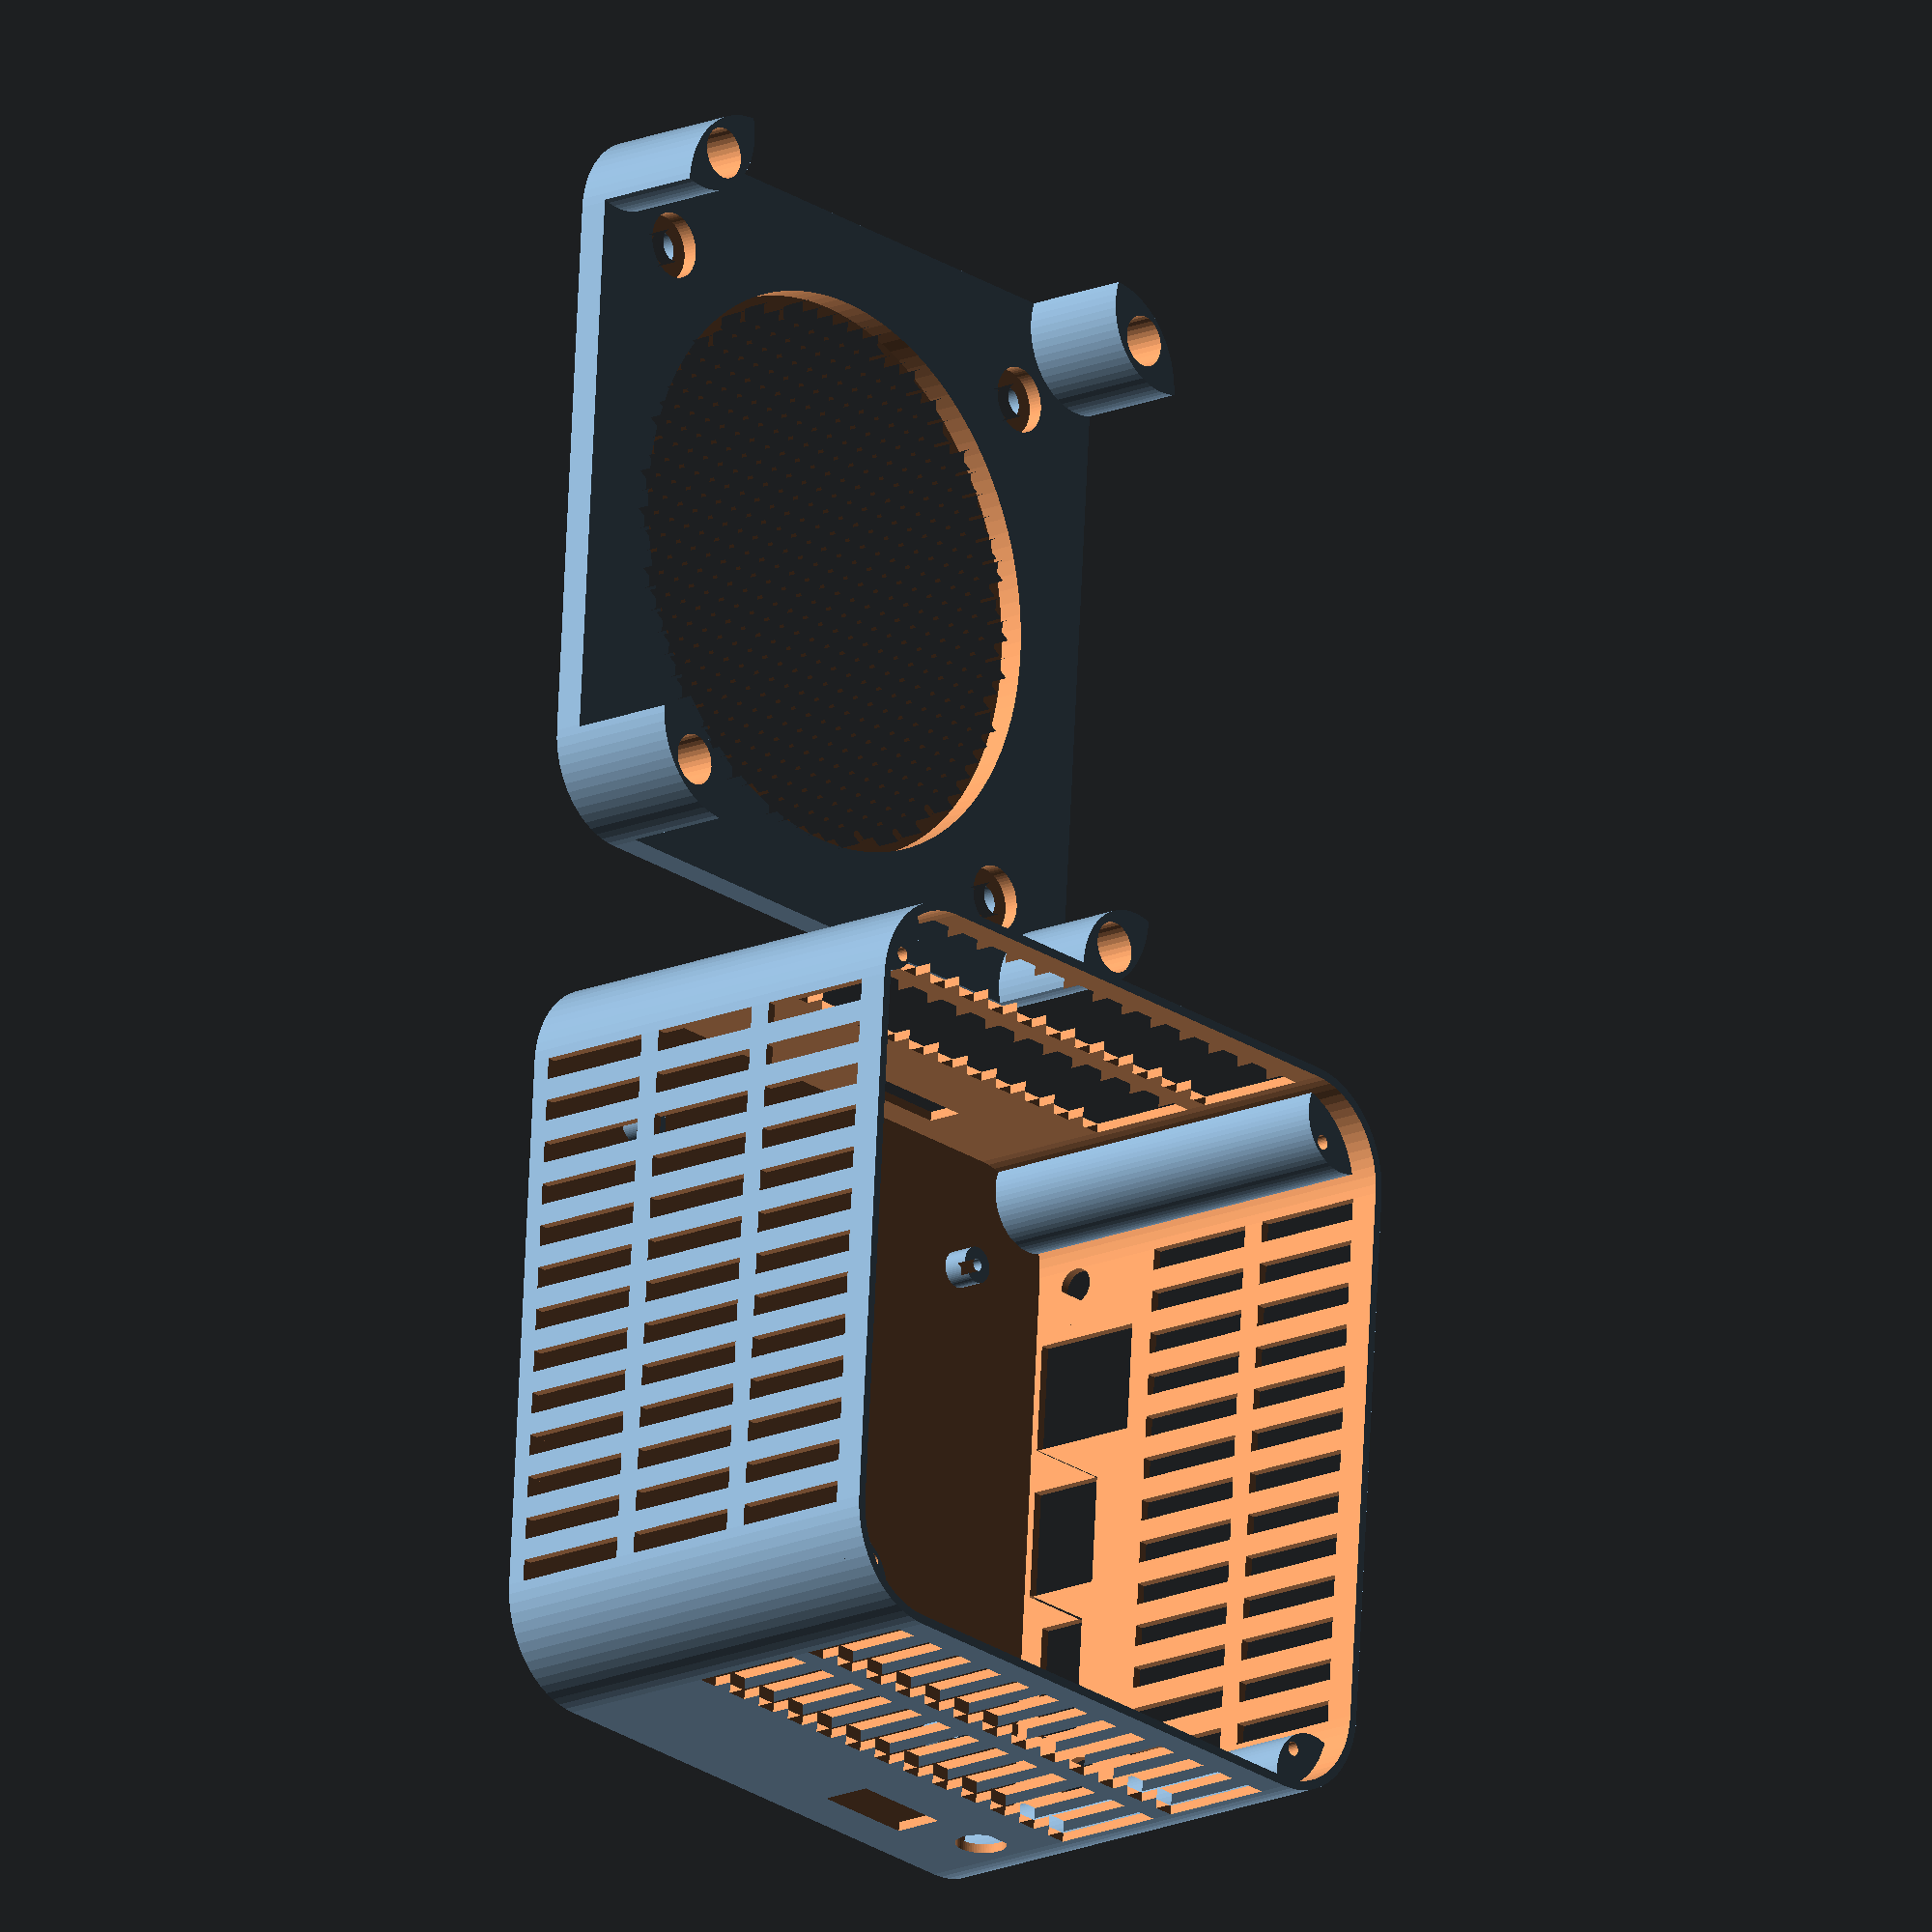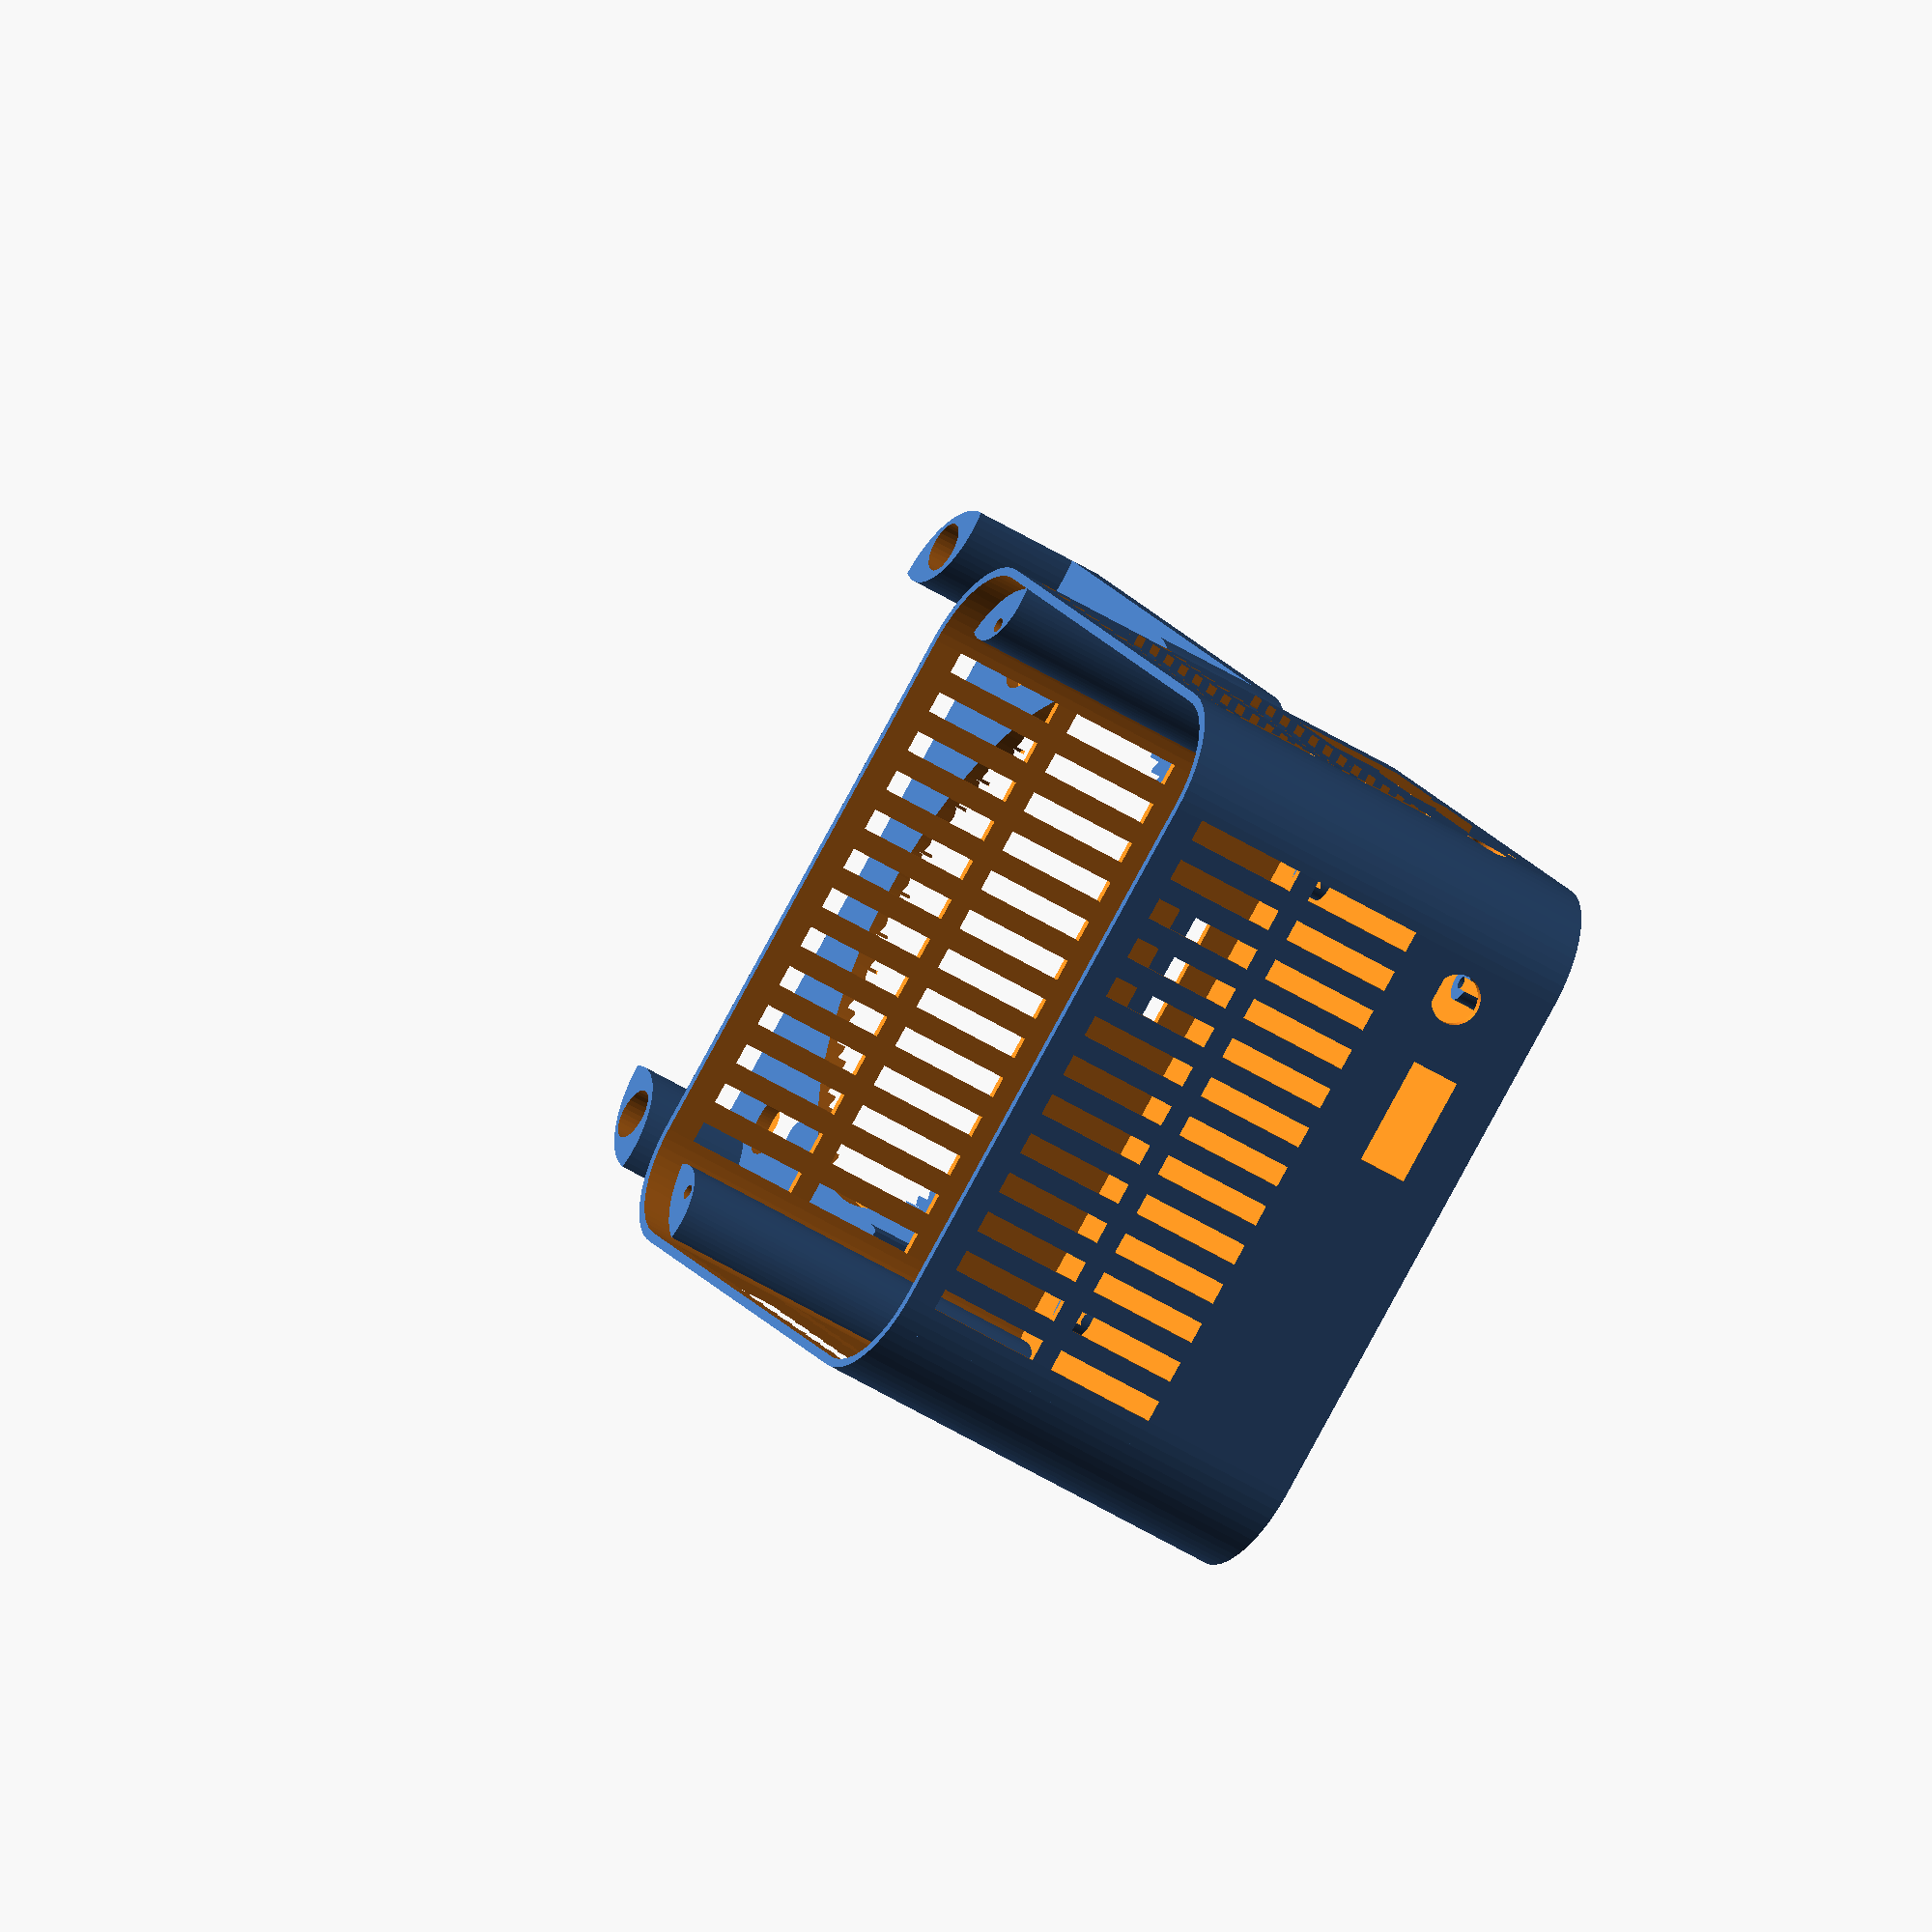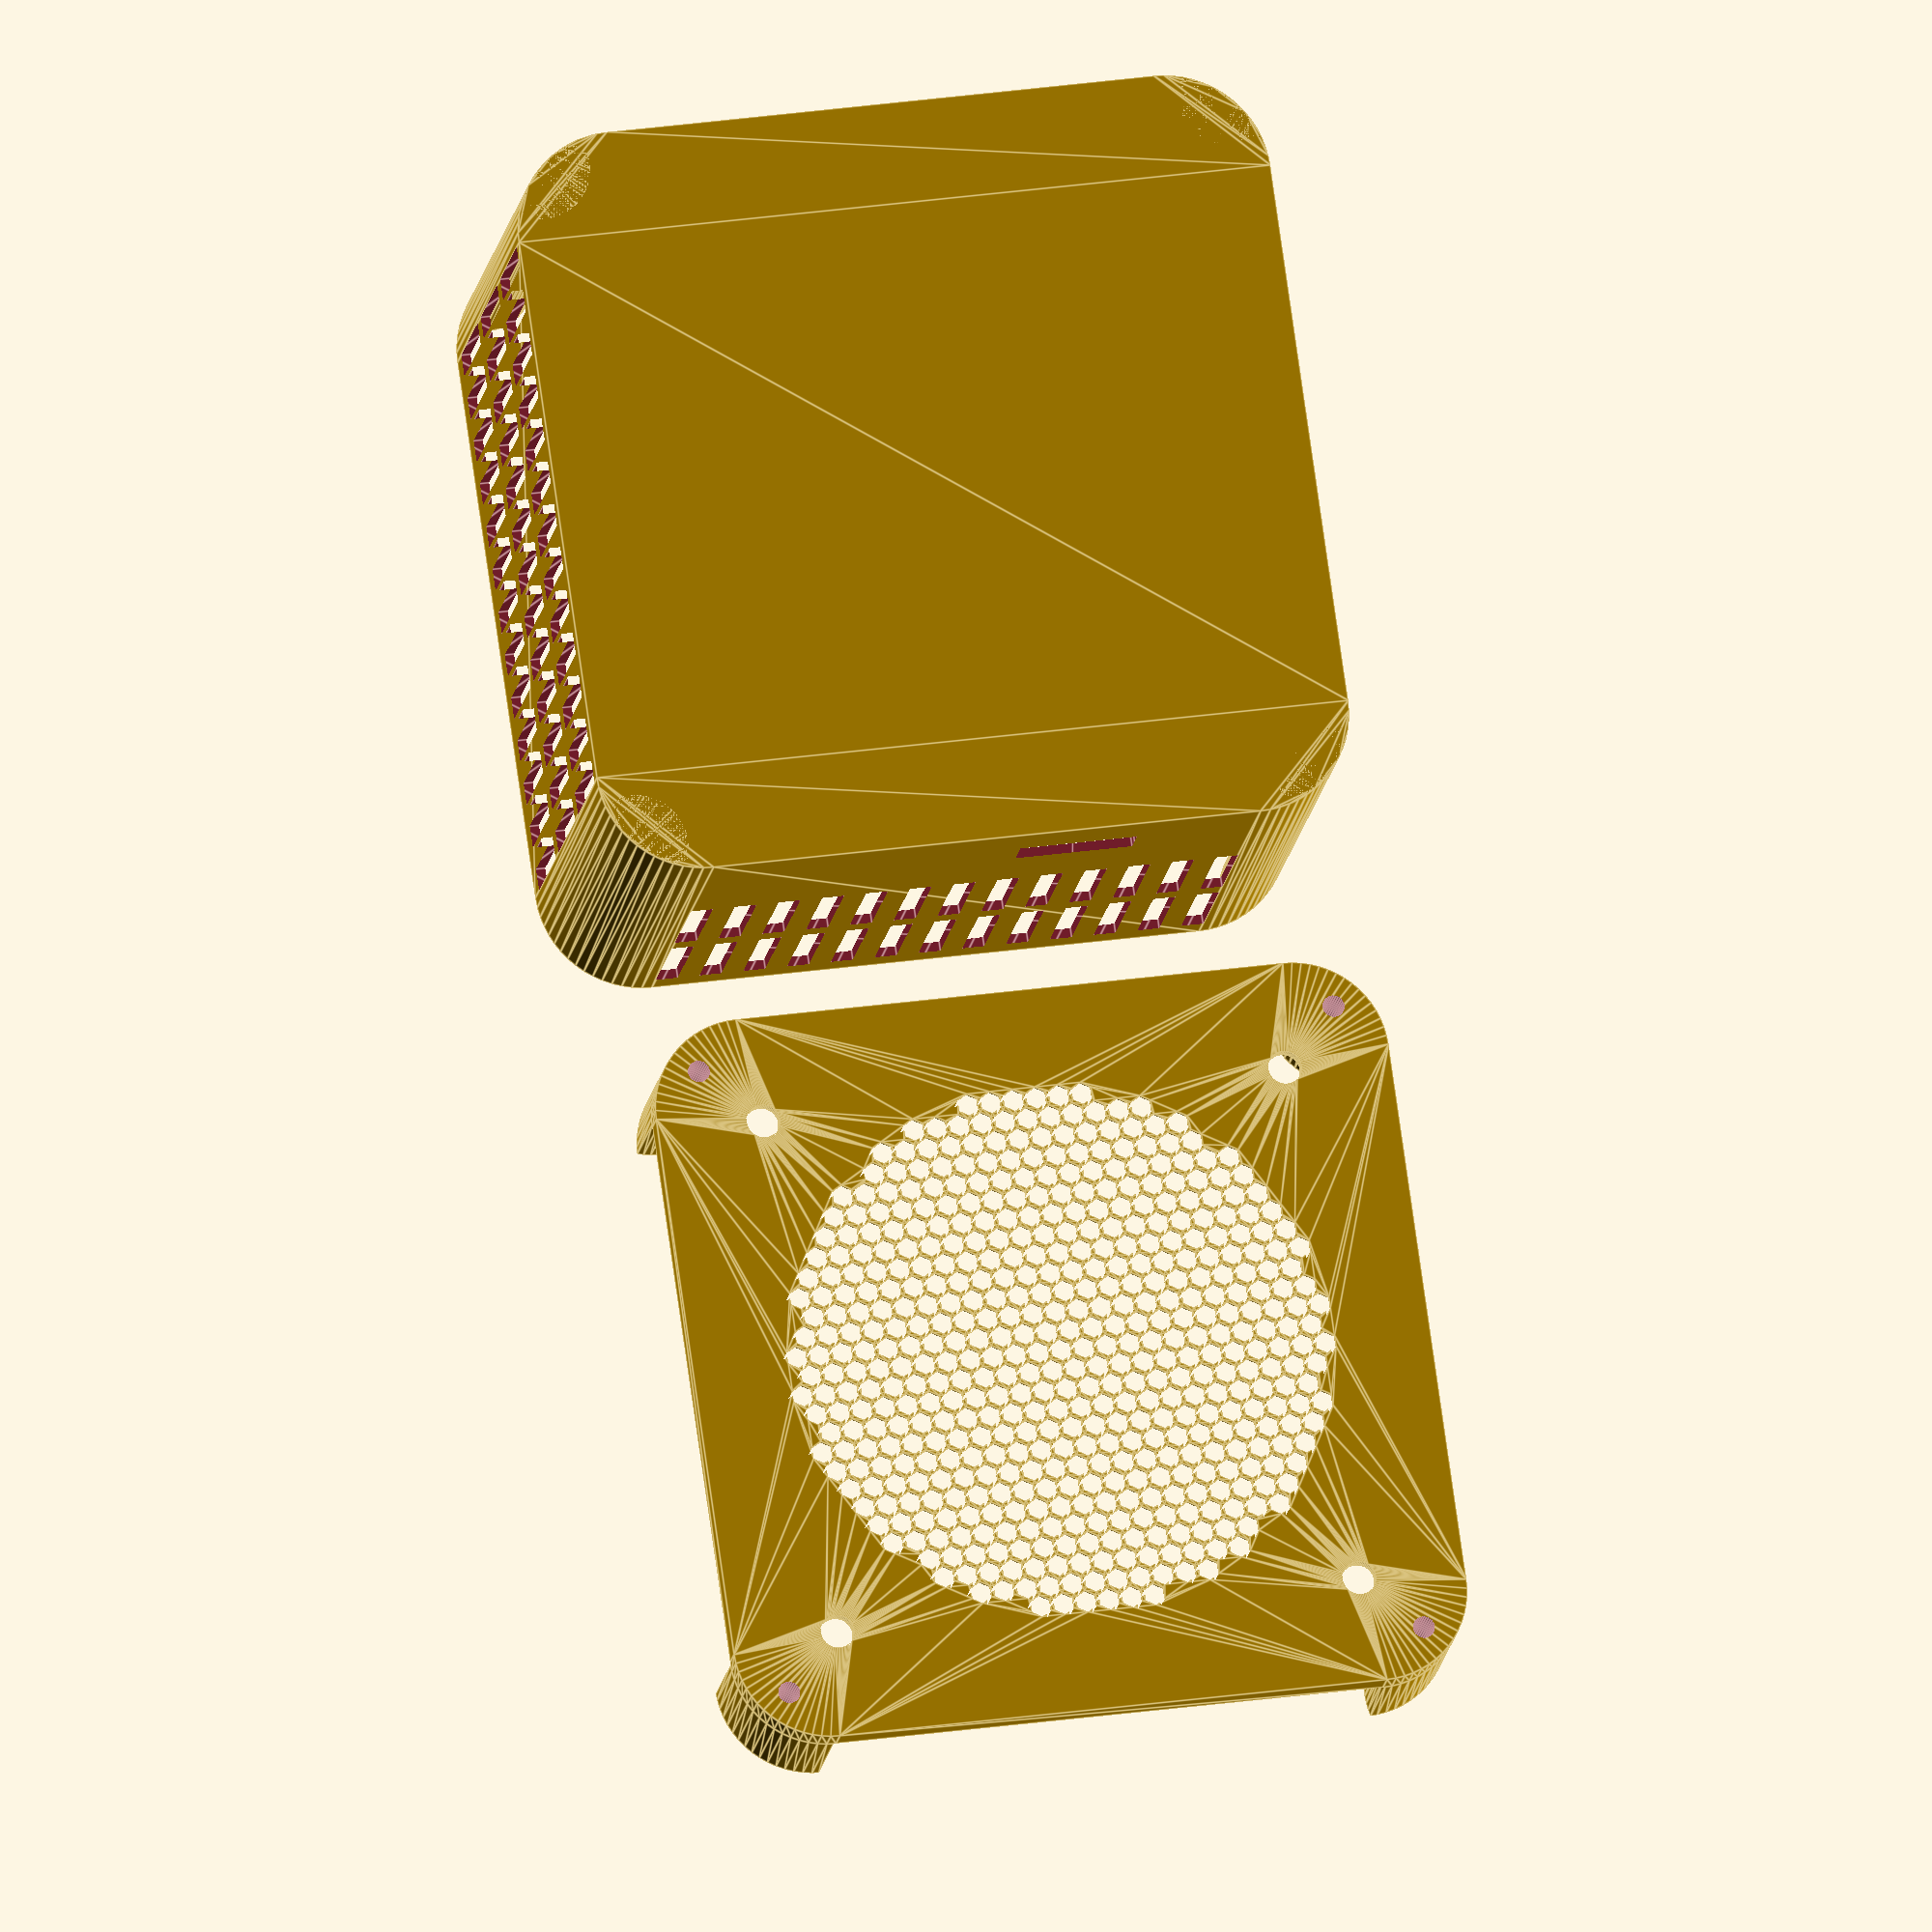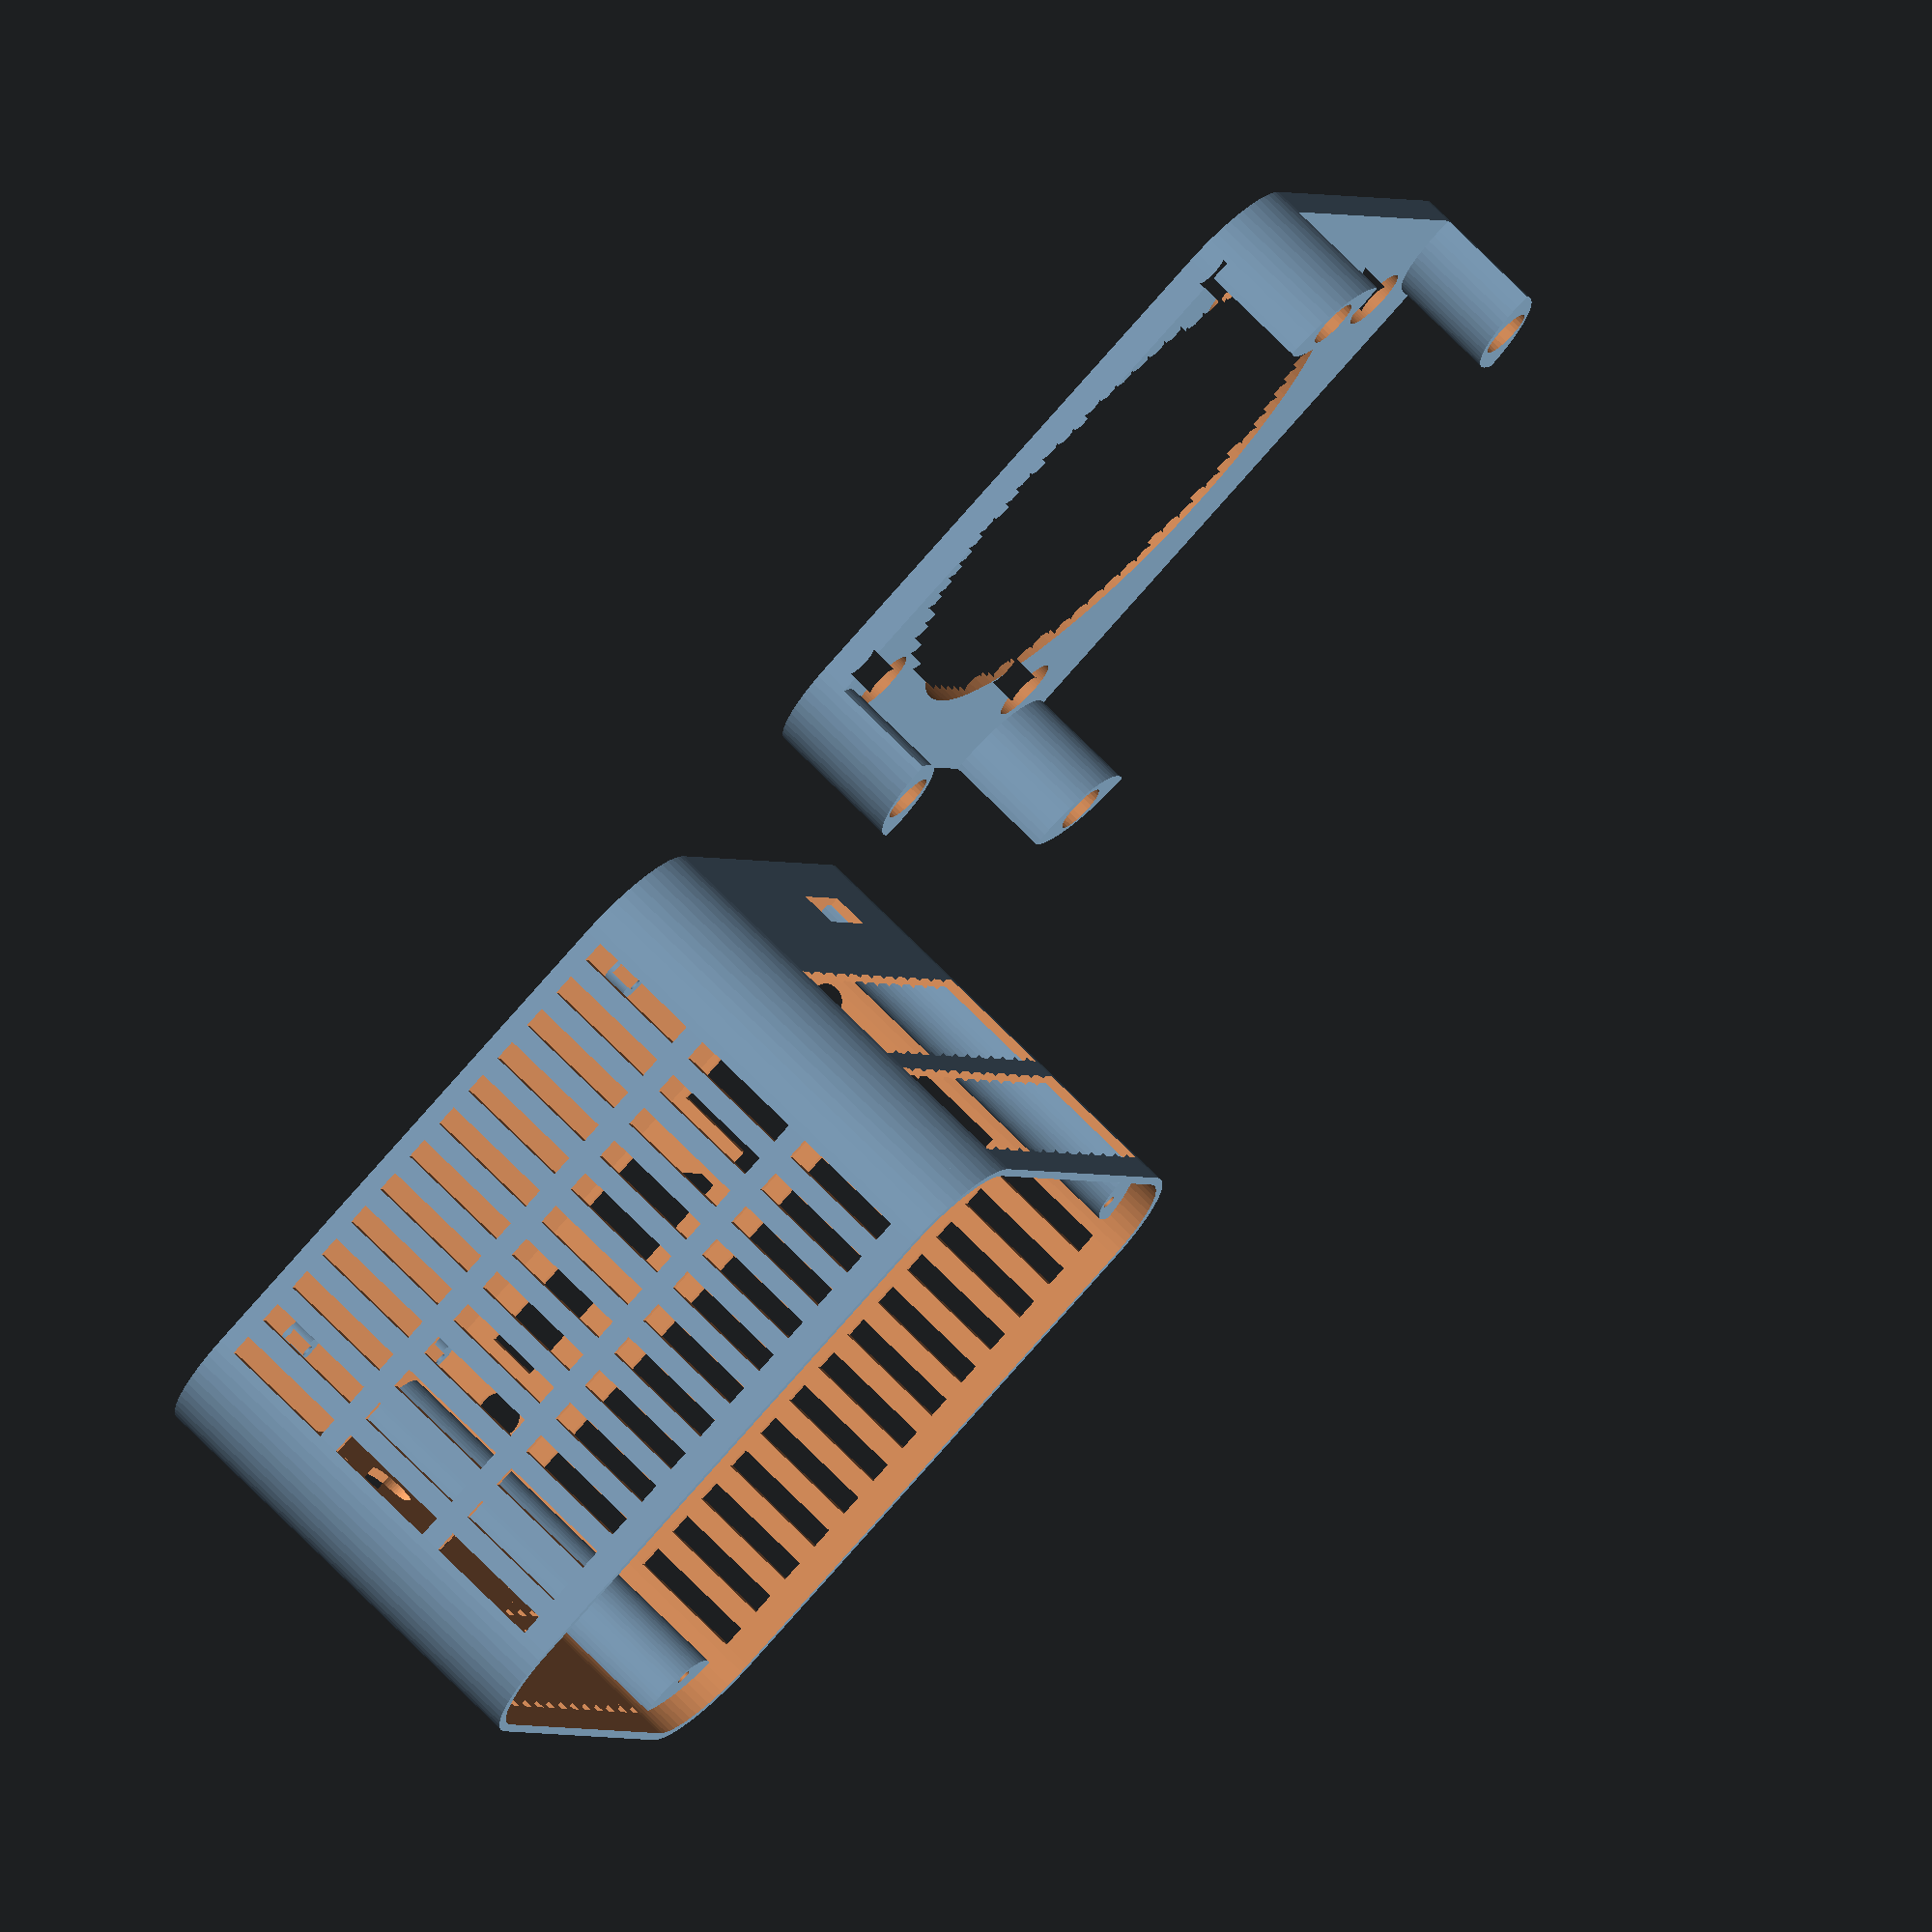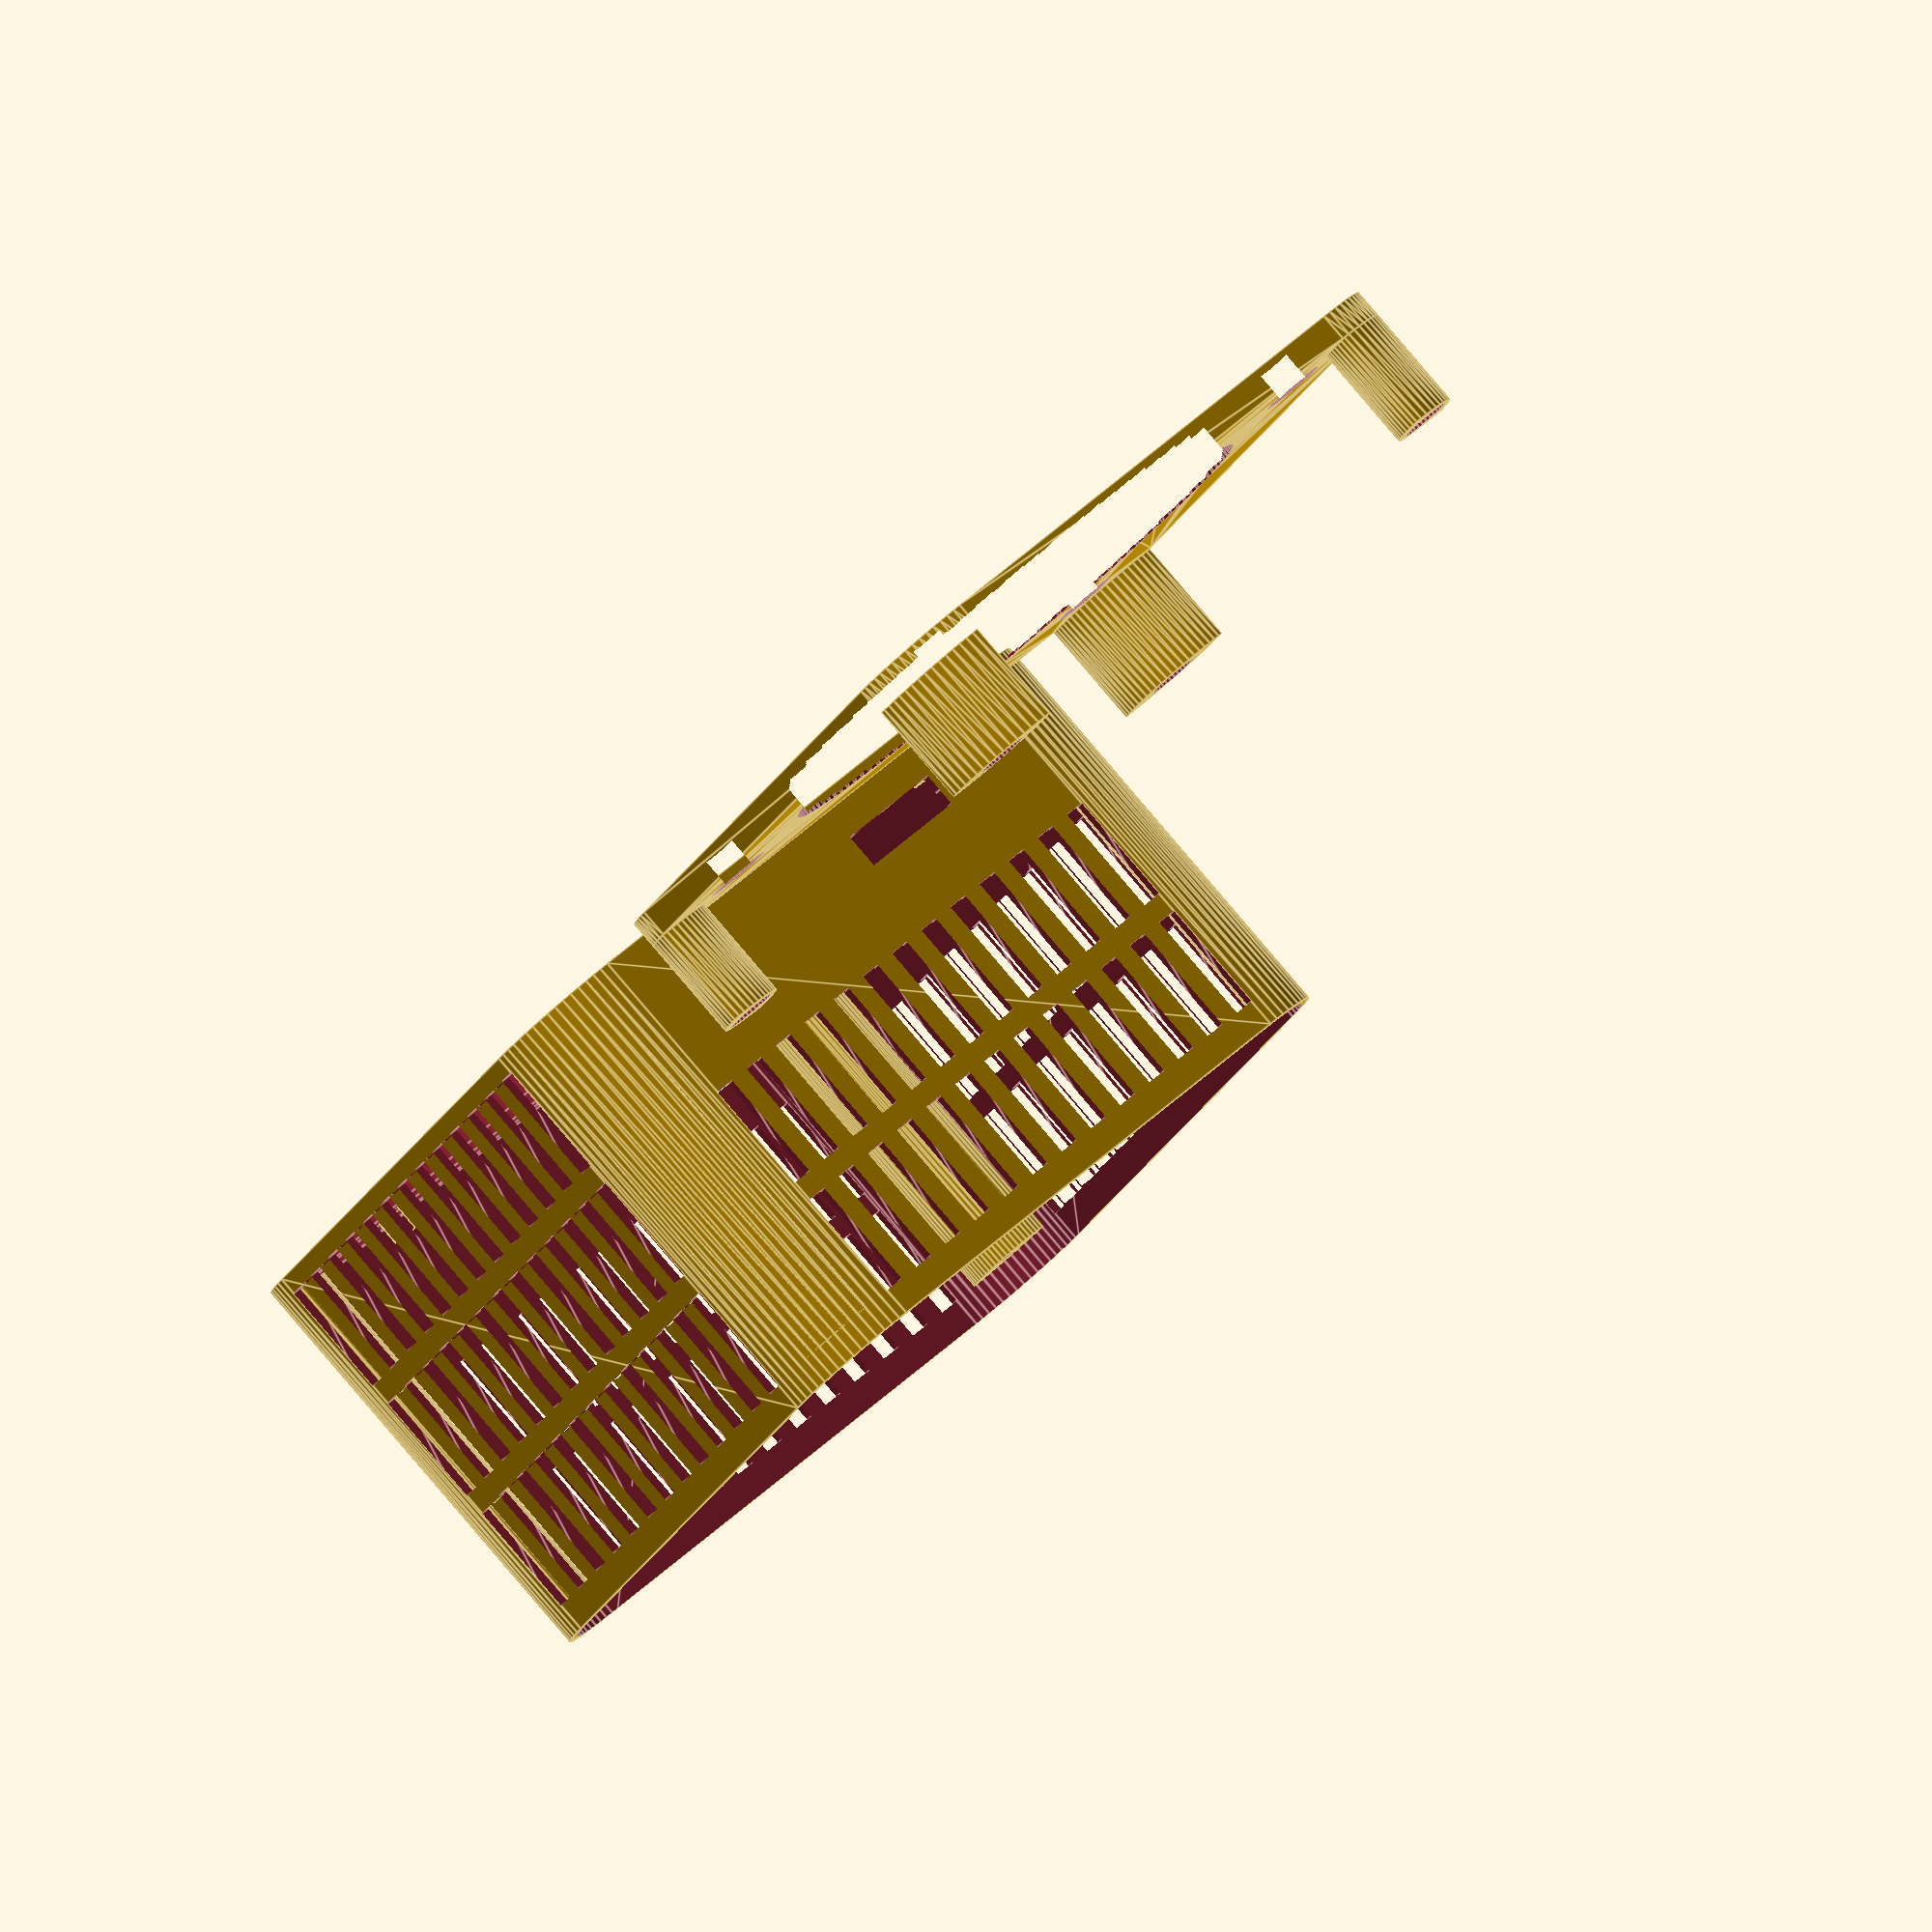
<openscad>
/*
 *  Parametric 3D printed case for Tanix TX6 SBC, with fan.
 *  Copyright (C) 2022  Ivan Mironov <mironov.ivan@gmail.com>
 *
 *  This program is free software: you can redistribute it and/or modify
 *  it under the terms of the GNU General Public License as published by
 *  the Free Software Foundation, either version 3 of the License, or
 *  (at your option) any later version.
 *
 *  This program is distributed in the hope that it will be useful,
 *  but WITHOUT ANY WARRANTY; without even the implied warranty of
 *  MERCHANTABILITY or FITNESS FOR A PARTICULAR PURPOSE.  See the
 *  GNU General Public License for more details.
 *
 *  You should have received a copy of the GNU General Public License
 *  along with this program. If not, see <http://www.gnu.org/licenses/>.
 */

// Hight of the fan (flatwise)
FAN_HEIGHT = 27.0;  // mm
// Diameter of the fan
FAN_DIAM = 77.0;  // mm
// Additional height space for fan
FAN_SPACING = 8.0;  // mm
// Distance between fan screw holes
FAN_SCREW_HOLE_DIST = 71.5;  // mm
FAN_SCREW_HOLE_DIAM = 4.5;  // mm

// Airflow grill (bottom)
BOTTOM_GRILL_HEIGHT = 0.6;  // mm
BOTTOM_GRILL_HOLE_WIDTH = 3.0;  // mm
BOTTOM_GRILL_HOLE_SPACING = 0.6;  // mm

// Airflow grill (top)
TOP_GRILL_HOLE_WIDTH = 3.0;  // mm
TOP_GRILL_HOLE_HEIGHT = 10.0;  // mm

// Width/depth of case exterior
CASE_WIDTH = 103.0;  // mm
// Width/depth of straight part of case exterior
CASE_STRAIGHT_WIDTH = 75.0;  // mm
// Height of the top part of case (original + fan)
CASE_TOP_HEIGHT = 23.0 + FAN_HEIGHT + FAN_SPACING;  // mm
// Hight of the bottom part of case (without legs)
CASE_BOTTOM_HEIGHT = 4.0;  // mm
// Height of legs on bottom part
CASE_LEGS_HEIGHT = 15.0;  // mm
// Radius of legs on bottom part
CASE_LEGS_RADIUS = 10.0;  // mm
// Distance between case screws
CASE_SCREW_DIST = 87.0;  // mm
// Diameter of case screws
CASE_SCREW_DIAM = 2.0;  // mm
// Diameter for case screws without fastening
CASE_SCREW_SPACE_DIAM = 3.0;  // mm
// Diameter of heads of case screws
CASE_SCREW_HEAD_DIAM = 7.0;  // mm
// Full length of case screws
CASE_SCREW_LENGTH = 16.0;  // mm
// Length of case screws that actually used
CASE_SCREW_FASTENING_LENGTH = 5.0;  // mm
// Case wall thickness
WALL_THICKNESS = 2.5;  // mm

// Size of supports inside the top part
BOTTOM_SUPPORT_RADIUS = 7.0;  // mm

// Height of PCB supports
PCB_SUPPORT_HEIGHT = 3.5;  // mm
// Diameter of PCB supports
PCB_SUPPORT_DIAM = 5.0;  // mm
// Distance between PCB supports
PCB_SUPPORT_DIST = 67.0;  // mm
// Diameter of PCB screws
PCB_SCREW_DIAM = 1.5;  // mm

TOLERANCE = 0.1;  // mm

// Overlap, used for geometry subtraction.
OS = 1.0;  // mm
// Overlap, used for geometry addition.
OA = 0.01;  // mm

module case_2d_projection(wall_adj)
{
    diam = CASE_WIDTH - CASE_STRAIGHT_WIDTH + wall_adj;
    off = CASE_STRAIGHT_WIDTH / 2.0;
    hull() {
        for (x_off = [-1.0, 1.0], y_off = [-1.0, 1.0]) {
            translate([x_off, y_off] * off)
                circle(d=diam, $fn=64);
        }
    }
}

module bottom_supports_2d(r, wall_adj)
{
    intersection() {
        case_diam = CASE_WIDTH - CASE_STRAIGHT_WIDTH;
        off = CASE_STRAIGHT_WIDTH / 2.0 + sqrt(2.0) * case_diam / 4.0;  // sin(45°) == sqrt(2)/2
        for (x_off = [-1.0, 1.0], y_off = [-1.0, 1.0]) {
            translate([x_off, y_off] * off)
                circle(r, $fn=64);
        }

        case_2d_projection(wall_adj);
    }
}

module top_part_no_holes()
{
    // Box.
    difference() {
        linear_extrude(height=CASE_TOP_HEIGHT + CASE_BOTTOM_HEIGHT)
            case_2d_projection(0.0);

        translate([0.0, 0.0, WALL_THICKNESS])
            linear_extrude(height=CASE_TOP_HEIGHT + CASE_BOTTOM_HEIGHT - WALL_THICKNESS + OS)
                case_2d_projection(-WALL_THICKNESS);
    }

    // Bottom supports.
    translate([0.0, 0.0, OA]) {
        linear_extrude(height=CASE_TOP_HEIGHT - OA)
            bottom_supports_2d(BOTTOM_SUPPORT_RADIUS, -OA);
    }

    // PCB supports.
    translate([0.0, 0.0, WALL_THICKNESS - OA]) {
        linear_extrude(height=PCB_SUPPORT_HEIGHT + OA) {
            off = PCB_SUPPORT_DIST / 2.0;
            for (x_off = [-1.0, 1.0], y_off = [-1.0, 1.0]) {
                translate([x_off, y_off] * off) {
                    difference() {
                        circle(d=PCB_SUPPORT_DIAM, $fn=64);
                        circle(d=PCB_SCREW_DIAM + TOLERANCE * 2.0, $fn=64);
                    }
                }
            }
        }
    }
}

module front_ports_2d() {
    // Power connector.
    translate([15.0, 13.5])
        circle(d=6, $fn=64);
    // HDMI connector.
    translate([22.0, 6.0])
        square([16.0, 7.0]);
    // Ethernet connector.
    translate([43.0, 3.5])
        square([15.0, 11.0]);
    // Two USB 2.0 connectors.
    translate([64.0, 3.5])
        square([15.0, 16.0]);
    // Reset button.
    translate([80.5, 9.3])
        circle(d=2.0, $fn=32);
    // SPDIF connector.
    translate([86.5, 9.0])
        circle(d=5.0, $fn=64);
}

module left_ports_2d()
{
    // USB 3.0 connector.
    translate([58.5, 7.0])
        square([15.0, 7.0]);
    // WiFi connector.
    translate([83.5, 13.0]) {
        intersection() {
            translate([0.0, -1.0])
                square(8.0, true);
            circle(d=7.0, $fn=64);
        }
    }
}

module right_ports_2d()
{
    // MicroSD card slot.
    translate([30.0, 7.0])
        square([16.0, 5.0]);
}

function case_screw_hole_coords() = let(half_off = CASE_SCREW_DIST / 2.0) [
	for (x_off = [-1.0, 1.0], y_off = [-1.0, 1.0])
		[x_off * half_off, y_off * half_off, 0.0]
];

module top_grill(h, n_vert)
{
    hole_height = (h - (n_vert - 1) * TOP_GRILL_HOLE_WIDTH) / n_vert;
    for (iv = [0 : n_vert - 1]) {
        translate([0.0, 0.0, iv * (hole_height + TOP_GRILL_HOLE_WIDTH)]) {
            linear_extrude(height=hole_height) {
                n_horiz = floor((floor(CASE_STRAIGHT_WIDTH / TOP_GRILL_HOLE_WIDTH) + 1) / 2);
                grill_width = (n_horiz * 2 - 1) * TOP_GRILL_HOLE_WIDTH;
                for (ih = [0 : n_horiz - 1]) {
                    translate([
                            ih * TOP_GRILL_HOLE_WIDTH * 2 - grill_width / 2,
                            -CASE_WIDTH / 2 - WALL_THICKNESS + OS])
                        square([TOP_GRILL_HOLE_WIDTH, WALL_THICKNESS + OS * 2]);
                }
            }
        }
    }
}

module top_part()
{
    difference() {
        top_part_no_holes();

        // Front side ports.
        rotate([90.0]) {
            translate([-CASE_WIDTH / 2.0, 0.0, -OS]) {
                linear_extrude(height=CASE_WIDTH)
                    front_ports_2d();
            }
        }

        // Left side ports.
        rotate([90.0, 0.0, -90.0]) {
            translate([-CASE_WIDTH / 2.0, 0.0, -OS]) {
                linear_extrude(height=CASE_WIDTH)
                    left_ports_2d();
            }
        }

        // Right side ports.
        rotate([90.0, 0.0, 90.0]) {
            translate([-CASE_WIDTH / 2.0, 0.0, -OS]) {
                linear_extrude(height=CASE_WIDTH)
                    right_ports_2d();
            }
        }

        // Holes for case screws.
        translate([0.0, 0.0, CASE_TOP_HEIGHT - CASE_SCREW_FASTENING_LENGTH - TOLERANCE]) {
            linear_extrude(height=CASE_SCREW_FASTENING_LENGTH + TOLERANCE + OS) {
                for (xy = case_screw_hole_coords()) {
                    translate(xy)
                        circle(d=CASE_SCREW_DIAM, $fn=32);
                }
            }
        }

        // Airflow grill - left, front and right.
        grill_h = CASE_TOP_HEIGHT * 0.65;
        for (a = [-90.0, 0.0, 90.0]) {
            translate([0.0, 0.0, WALL_THICKNESS + CASE_TOP_HEIGHT - grill_h]) {
                rotate([0.0, 0.0, a])
                    top_grill(grill_h - WALL_THICKNESS, 2);
            }
        }
        // Airflow grill - back.
        translate([0.0, 0.0, WALL_THICKNESS]) {
            rotate([0.0, 0.0, 180.0])
                top_grill(CASE_TOP_HEIGHT - WALL_THICKNESS, 3);
        }
    }
}

// Width is over the "x" axis.
module hex(width)
{
	circle(d=width, $fn=6);
}

// Depth is over the "y" axis.
function hex_depth(width) = sqrt(3.0) / 2.0 * width;

// Sum of 2D cubic coordinates.
function hex_cc_sum(a, b) = [a[0] + b[0], a[1] + b[1], a[2] + b[2]];

// All possible directions from "zero" hexagon in cubic 2D coordinates.
function hex_cc_direction(direction) = [
	[+1, -1,  0],
	[+1,  0, -1],
	[ 0, +1, -1],
	[-1, +1,  0],
	[-1,  0, +1],
	[ 0, -1, +1],
][direction];

// Neighbor of given hexagon in cubic 2D coordinates.
function hex_cc_neighbor(cc, direction) = hex_cc_sum(cc, hex_cc_direction(direction));

// Convert cubic 2D coordinates to [col, row] (even-col is without offset over "y" axis).
function hex_cc_to_off(cc) = [cc[0], cc[2] + (cc[0] - cc[0] % 2) / 2.0];

// Convert [col, row] (even-col) to normal [x, y] 2D coordinates.
function hex_off_to_xy(off, width) = [
	off[0] * width * 3.0 / 4.0,
	off[1] * hex_depth(width) + off[0] % 2 * hex_depth(width) / 2.0,
];

// Convert cubic 2D coordinates to normal [x, y] 2D coordinates.
function hex_cc_to_xy(cc, width) = hex_off_to_xy(hex_cc_to_off(cc), width);

function hex_cc_ring_tail(cur_ring, cur_direction_mul_radius, radius) =
	cur_direction_mul_radius < 6 * radius - 1 ?
		hex_cc_ring_tail(
			concat(
				[hex_cc_neighbor(
					cur_ring[0],
					floor(cur_direction_mul_radius / radius))],
				cur_ring),
			cur_direction_mul_radius + 1,
			radius) :
		cur_ring;

function hex_cc_ring(center_cc, radius) = hex_cc_ring_tail(
	[hex_cc_direction(4) * radius],
	0,
	radius);

function hex_cc_spiral_tail(cur_spiral, radius) =
	radius > 0 ?
		hex_cc_spiral_tail(
			concat(
				cur_spiral,
				hex_cc_ring(cur_spiral[0], radius)),
			radius - 1) :
		cur_spiral;

function hex_cc_spiral(center_cc, radius) = hex_cc_spiral_tail([center_cc], radius);

// TODO: Verify. Not sure about radius calculation.
function hex_circle(width, radius) = [
	for (i = hex_cc_spiral([0, 0, 0], ceil(radius / (width * 1.5) * 2)))
		let (xy = hex_cc_to_xy(i, width))
			if (norm(xy) < radius - width / 2.0) xy
];

function fan_screw_hole_coords() = let(half_off = FAN_SCREW_HOLE_DIST / 2.0) [
	for (x_off = [-1.0, 1.0], y_off = [-1.0, 1.0])
		[x_off * half_off, y_off * half_off, 0.0]
];

// Not really "no holes" as 2D holes already included.
module bottom_part_no_holes()
{
    // Plate.
    linear_extrude(height=CASE_BOTTOM_HEIGHT) {
        difference() {
            case_2d_projection(-WALL_THICKNESS - TOLERANCE);

            // Holes for airflow.
            full_hex_width = BOTTOM_GRILL_HOLE_WIDTH + BOTTOM_GRILL_HOLE_SPACING;
            for (xy = hex_circle(full_hex_width, FAN_DIAM / 2.0)) {
                translate(xy)
                    hex(BOTTOM_GRILL_HOLE_WIDTH);
            }

            // Holes for fan mounting screws
            for (xy = fan_screw_hole_coords()) {
                translate(xy)
                    circle(d=FAN_SCREW_HOLE_DIAM, $fn=64);
            }
        }
    }

    // Legs.
    translate([0.0, 0.0, CASE_BOTTOM_HEIGHT - OA]) {
        linear_extrude(height=CASE_LEGS_HEIGHT + OA)
            bottom_supports_2d(CASE_LEGS_RADIUS, -WALL_THICKNESS - TOLERANCE);
    }
}

module bottom_part()
{
    difference() {
        bottom_part_no_holes();

        // Make grill thinner.
        translate([0.0, 0.0, BOTTOM_GRILL_HEIGHT]) {
            linear_extrude(height=CASE_BOTTOM_HEIGHT - BOTTOM_GRILL_HEIGHT + OS)
                circle(d=FAN_DIAM, $fn=128);
        }

        // Make space for heads of fan mounting screws
        translate([0.0, 0.0, CASE_BOTTOM_HEIGHT / 2]) {
            linear_extrude(height=CASE_BOTTOM_HEIGHT / 2 + OS) {
                for (xy = fan_screw_hole_coords()) {
                    translate(xy)
                        circle(d=FAN_SCREW_HOLE_DIAM * 2, $fn=64);
                }
            }
        }

        // Holes for case screws.
        screw_space_len = CASE_SCREW_LENGTH - CASE_SCREW_FASTENING_LENGTH;
        translate([0.0, 0.0, -OS]) {
            linear_extrude(height=screw_space_len + OS + OA) {
                for (xy = case_screw_hole_coords()) {
                    translate(xy)
                        circle(d=CASE_SCREW_SPACE_DIAM, $fn=32);
                }
            }
        }

        // Homes for heads of case screws.
        translate([0.0, 0.0, screw_space_len]) {
            linear_extrude(height=CASE_BOTTOM_HEIGHT + CASE_LEGS_HEIGHT - screw_space_len + OS) {
                for (xy = case_screw_hole_coords()) {
                    translate(xy)
                        circle(d=CASE_SCREW_HEAD_DIAM, $fn=32);
                }
            }
        }
    }
}

translate([-CASE_WIDTH / 2.0 - 10.0, 0.0, 0.0])
    top_part();
translate([CASE_WIDTH / 2.0 + 10.0, 0.0, 0.0])
    bottom_part();

</openscad>
<views>
elev=197.2 azim=94.0 roll=229.4 proj=o view=solid
elev=228.0 azim=56.4 roll=125.2 proj=o view=wireframe
elev=195.3 azim=278.1 roll=7.7 proj=o view=edges
elev=106.9 azim=157.9 roll=224.8 proj=o view=wireframe
elev=94.3 azim=120.8 roll=220.5 proj=o view=edges
</views>
